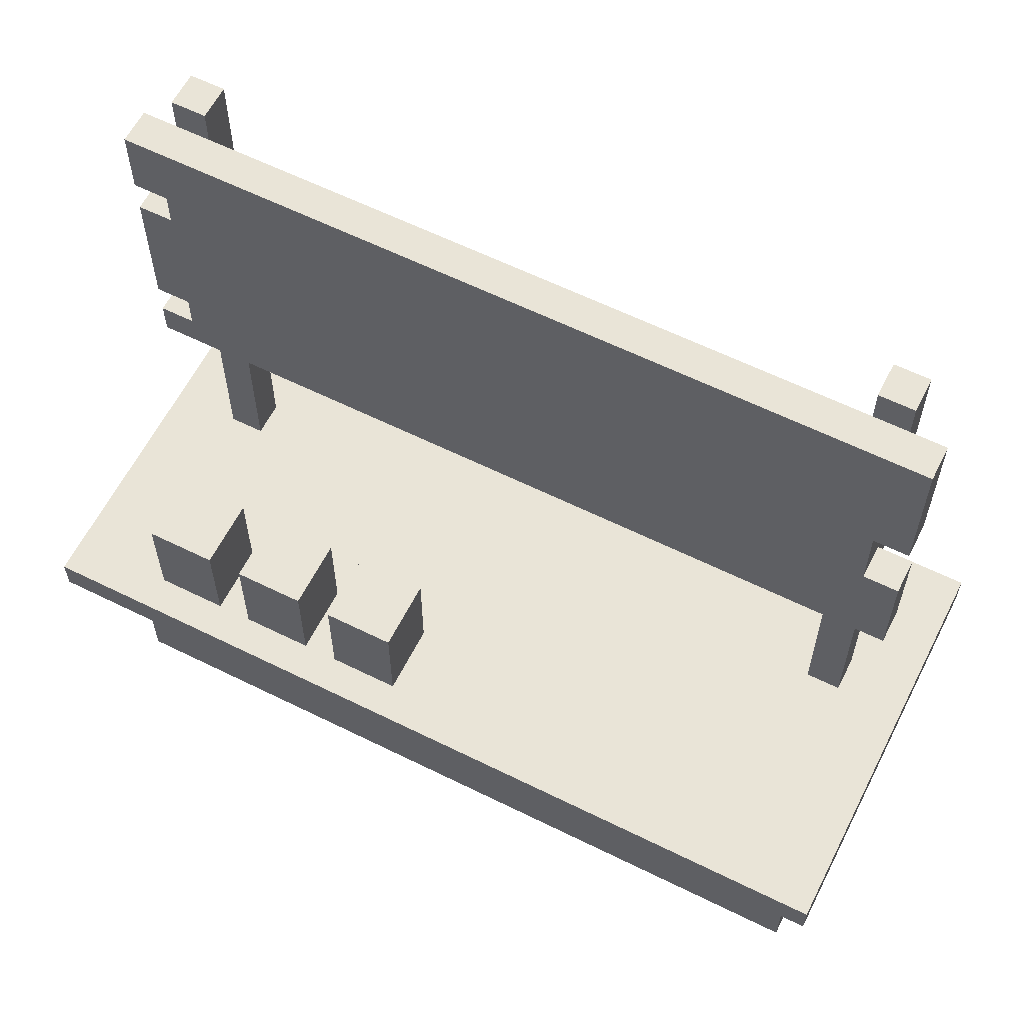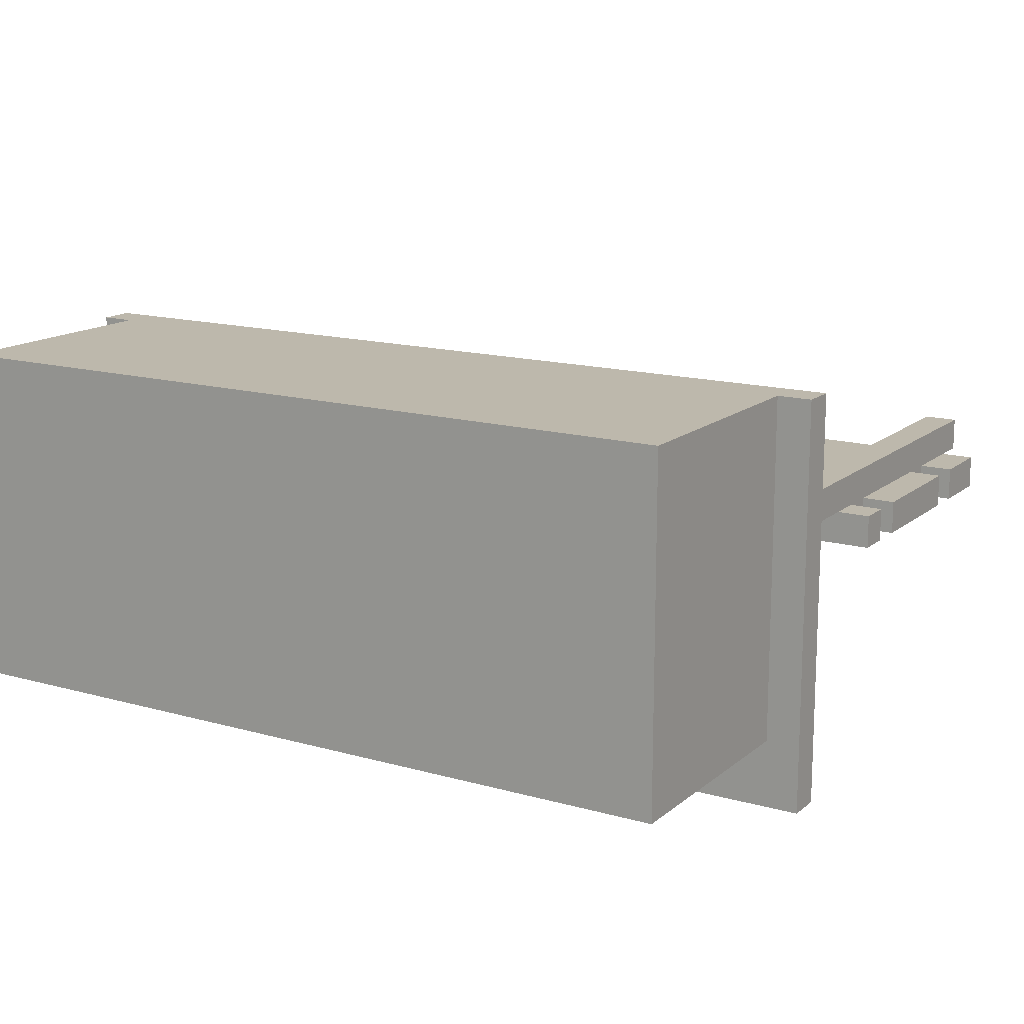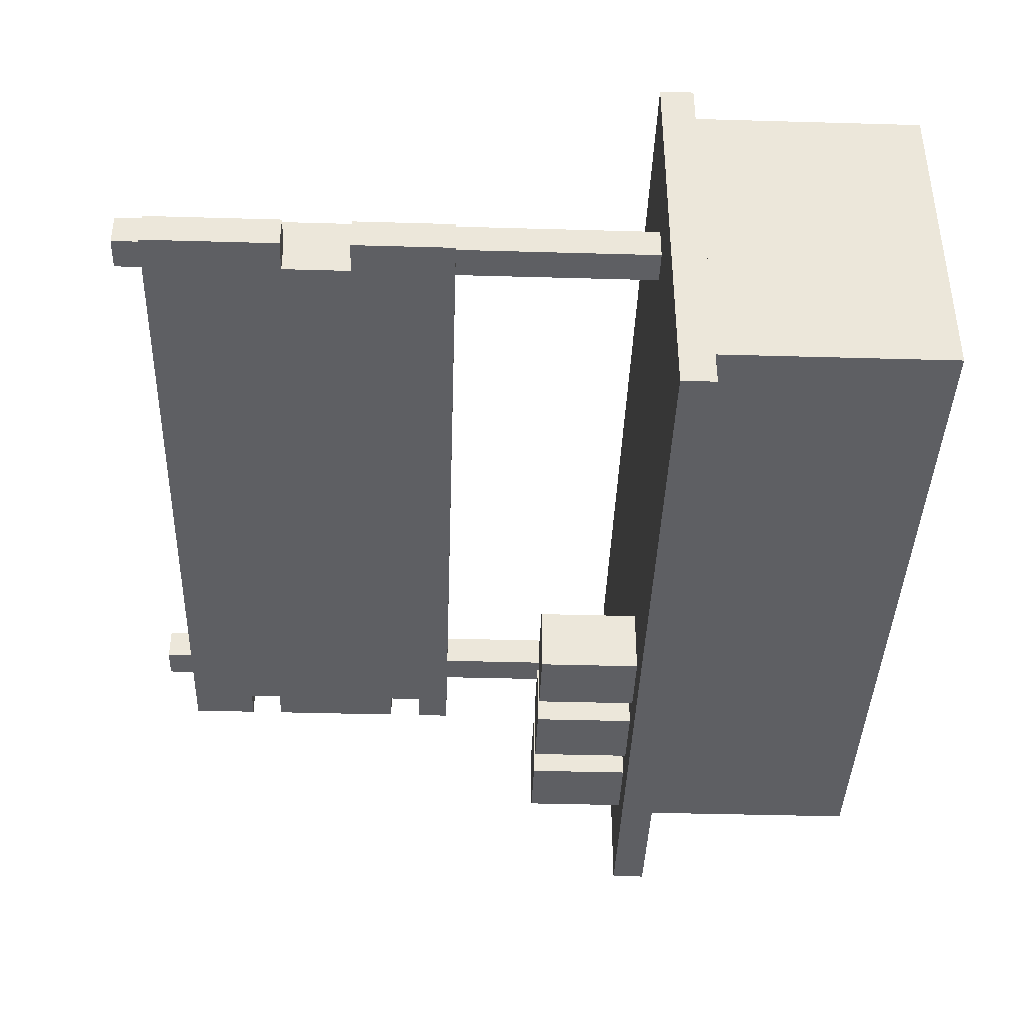
<metadata>
{"format":"obj","ext":"obj","renderer":"f3d","projection":"perspective","resolution":1024,"background":"white","views":[{"elev":61.0,"azim":-153.2,"up":"+Y"},{"elev":14.9,"azim":31.3,"up":"+Z"},{"elev":-40.5,"azim":-92.0,"up":"+Z"}]}
</metadata>
<code>
o
v 4.1 2.7 -4
v 4.1 2.7 -5.2
v 4.1 2.8 -4
v 4.1 2.8 -5.2
v 4.2 2 -4
v 4.2 2 -5
v 4.2 2.7 -4
v 4.2 2.7 -5
v 4.2 3.4 -4.5
v 4.2 3.4 -4.6
v 4.2 3.7 -4.5
v 4.2 3.7 -4.6
v 4.2 3.9 -4.5
v 4.2 3.9 -4.6
v 4.2 4 -4.5
v 4.2 4 -4.6
v 4.2 4.3 -4.5
v 4.2 4.3 -4.6
v 4.3 2.8 -4.4
v 4.3 2.8 -4.5
v 4.3 3.4 -4.5
v 4.3 3.7 -4.5
v 4.3 3.7 -4.6
v 4.3 3.9 -4.5
v 4.3 3.9 -4.6
v 4.3 4 -4.5
v 4.3 4.3 -4.5
v 4.3 4.4 -4.4
v 4.3 4.4 -4.5
v 5.5 2.8 -4.9
v 5.5 2.8 -5.1
v 5.5 3 -4.9
v 5.5 3 -5.1
v 5.5 3.1 -4.9
v 5.5 3.1 -5.1
v 5.8 2.8 -4.9
v 5.8 2.8 -5.1
v 5.8 3 -4.9
v 5.8 3 -5.1
v 5.8 3.1 -4.9
v 5.8 3.1 -5.1
v 6.1 2.8 -4.9
v 6.1 2.8 -5.1
v 6.1 3 -4.9
v 6.1 3 -5.1
v 6.1 3.1 -4.9
v 6.1 3.1 -5.1
v 6.3 2.8 -4.4
v 6.3 2.8 -4.5
v 6.3 3.4 -4.5
v 6.3 3.6 -4.5
v 6.3 4.1 -4.5
v 6.3 4.3 -4.5
v 6.3 4.4 -4.4
v 6.3 4.4 -4.5
v 4.4 2.8 -4.4
v 4.4 2.8 -4.5
v 4.4 3.4 -4.5
v 4.4 3.6 -4.5
v 4.4 4 -4.5
v 4.4 4.3 -4.5
v 4.4 4.4 -4.4
v 4.4 4.4 -4.5
v 5.7 2.8 -4.9
v 5.7 2.8 -5.1
v 5.7 3 -4.9
v 5.7 3 -5.1
v 5.7 3.1 -4.9
v 5.7 3.1 -5.1
v 6 2.8 -4.9
v 6 2.8 -5.1
v 6 3 -4.9
v 6 3 -5.1
v 6 3.1 -4.9
v 6 3.1 -5.1
v 6.3 2.8 -4.9
v 6.3 2.8 -5.1
v 6.3 3 -4.9
v 6.3 3 -5.1
v 6.3 3.1 -4.9
v 6.3 3.1 -5.1
v 6.4 2.8 -4.4
v 6.4 2.8 -4.5
v 6.4 3.4 -4.5
v 6.4 3.5 -4.5
v 6.4 3.5 -4.6
v 6.4 3.6 -4.5
v 6.4 3.6 -4.6
v 6.4 3.7 -4.5
v 6.4 4 -4.5
v 6.4 4 -4.6
v 6.4 4.1 -4.5
v 6.4 4.1 -4.6
v 6.4 4.3 -4.5
v 6.4 4.4 -4.4
v 6.4 4.4 -4.5
v 6.5 2 -4
v 6.5 2 -5
v 6.5 2.7 -4
v 6.5 2.7 -5
v 6.5 3.4 -4.5
v 6.5 3.4 -4.6
v 6.5 3.5 -4.5
v 6.5 3.5 -4.6
v 6.5 3.6 -4.5
v 6.5 3.6 -4.6
v 6.5 3.7 -4.5
v 6.5 3.7 -4.6
v 6.5 4 -4.5
v 6.5 4 -4.6
v 6.5 4.1 -4.5
v 6.5 4.1 -4.6
v 6.5 4.3 -4.5
v 6.5 4.3 -4.6
v 6.6 2.7 -4
v 6.6 2.7 -5.2
v 6.6 2.8 -4
v 6.6 2.8 -5.2
v 4.1 2.7 -4
v 4.1 2.8 -4
v 4.2 2 -4
v 4.2 2.7 -4
v 6.5 2 -4
v 6.5 2.7 -4
v 6.6 2.7 -4
v 6.6 2.8 -4
v 4.3 2.8 -4.4
v 4.3 4.4 -4.4
v 4.4 2.8 -4.4
v 4.4 4.4 -4.4
v 6.3 2.8 -4.4
v 6.3 4.4 -4.4
v 6.4 2.8 -4.4
v 6.4 4.4 -4.4
v 4.2 3.4 -4.5
v 4.2 3.7 -4.5
v 4.2 3.9 -4.5
v 4.2 4 -4.5
v 4.2 4.3 -4.5
v 4.3 3.4 -4.5
v 4.3 3.7 -4.5
v 4.3 3.9 -4.5
v 4.3 4 -4.5
v 4.3 4.3 -4.5
v 4.4 3.4 -4.5
v 4.4 3.6 -4.5
v 4.4 4 -4.5
v 4.4 4.3 -4.5
v 4.5 3.6 -4.5
v 4.5 3.7 -4.5
v 4.5 4 -4.5
v 4.5 4.1 -4.5
v 4.6 3.6 -4.5
v 4.6 3.7 -4.5
v 4.6 4 -4.5
v 4.7 3.6 -4.5
v 4.7 3.7 -4.5
v 4.7 4 -4.5
v 4.7 4.1 -4.5
v 4.8 3.6 -4.5
v 4.8 3.7 -4.5
v 4.8 4 -4.5
v 4.8 4.1 -4.5
v 4.9 3.7 -4.5
v 4.9 4 -4.5
v 5 3.7 -4.5
v 5 4 -4.5
v 5.1 3.6 -4.5
v 5.1 3.7 -4.5
v 5.1 4 -4.5
v 5.1 4.1 -4.5
v 5.2 3.6 -4.5
v 5.2 3.7 -4.5
v 5.2 4 -4.5
v 5.3 3.6 -4.5
v 5.3 3.7 -4.5
v 5.3 4 -4.5
v 5.3 4.1 -4.5
v 5.4 3.6 -4.5
v 5.4 3.7 -4.5
v 5.4 4 -4.5
v 5.5 3.6 -4.5
v 5.5 3.7 -4.5
v 5.5 4 -4.5
v 5.6 3.6 -4.5
v 5.6 3.7 -4.5
v 5.6 4 -4.5
v 5.6 4.1 -4.5
v 5.7 3.6 -4.5
v 5.7 3.7 -4.5
v 5.7 4 -4.5
v 5.8 3.6 -4.5
v 5.8 3.7 -4.5
v 5.8 3.8 -4.5
v 5.8 3.9 -4.5
v 5.8 4 -4.5
v 5.8 4.1 -4.5
v 5.9 3.7 -4.5
v 5.9 3.8 -4.5
v 5.9 3.9 -4.5
v 5.9 4 -4.5
v 6 3.6 -4.5
v 6 3.7 -4.5
v 6 4 -4.5
v 6 4.1 -4.5
v 6.1 3.6 -4.5
v 6.1 3.7 -4.5
v 6.2 3.7 -4.5
v 6.2 4 -4.5
v 6.2 4.1 -4.5
v 6.3 3.4 -4.5
v 6.3 3.6 -4.5
v 6.3 4.1 -4.5
v 6.3 4.3 -4.5
v 6.4 3.4 -4.5
v 6.4 3.5 -4.5
v 6.4 3.6 -4.5
v 6.4 3.7 -4.5
v 6.4 4 -4.5
v 6.4 4.1 -4.5
v 6.4 4.3 -4.5
v 6.5 3.4 -4.5
v 6.5 3.5 -4.5
v 6.5 3.6 -4.5
v 6.5 3.7 -4.5
v 6.5 4 -4.5
v 6.5 4.1 -4.5
v 6.5 4.3 -4.5
v 5.5 2.8 -4.9
v 5.5 3 -4.9
v 5.5 3.1 -4.9
v 5.7 2.8 -4.9
v 5.7 3 -4.9
v 5.7 3.1 -4.9
v 5.8 2.8 -4.9
v 5.8 3 -4.9
v 5.8 3.1 -4.9
v 6 2.8 -4.9
v 6 3 -4.9
v 6 3.1 -4.9
v 6.1 2.8 -4.9
v 6.1 3 -4.9
v 6.1 3.1 -4.9
v 6.3 2.8 -4.9
v 6.3 3 -4.9
v 6.3 3.1 -4.9
v 4.3 2.8 -4.5
v 4.3 3.4 -4.5
v 4.3 4.3 -4.5
v 4.3 4.4 -4.5
v 4.4 2.8 -4.5
v 4.4 3.4 -4.5
v 4.4 4.3 -4.5
v 4.4 4.4 -4.5
v 6.3 2.8 -4.5
v 6.3 3.4 -4.5
v 6.3 4.3 -4.5
v 6.3 4.4 -4.5
v 6.4 2.8 -4.5
v 6.4 3.4 -4.5
v 6.4 4.3 -4.5
v 6.4 4.4 -4.5
v 4.2 3.4 -4.6
v 4.2 3.7 -4.6
v 4.2 3.9 -4.6
v 4.2 4 -4.6
v 4.2 4.3 -4.6
v 4.3 3.7 -4.6
v 4.3 3.9 -4.6
v 4.4 3.6 -4.6
v 4.4 3.7 -4.6
v 4.4 4 -4.6
v 4.5 3.6 -4.6
v 4.5 3.7 -4.6
v 4.5 4 -4.6
v 4.5 4.1 -4.6
v 4.6 3.6 -4.6
v 4.6 3.7 -4.6
v 4.6 4 -4.6
v 4.7 3.6 -4.6
v 4.7 3.7 -4.6
v 4.7 4 -4.6
v 4.7 4.1 -4.6
v 4.8 3.6 -4.6
v 4.8 3.7 -4.6
v 4.8 4 -4.6
v 4.8 4.1 -4.6
v 4.9 3.7 -4.6
v 4.9 4 -4.6
v 5 3.7 -4.6
v 5 4 -4.6
v 5.1 3.6 -4.6
v 5.1 3.7 -4.6
v 5.1 4 -4.6
v 5.1 4.1 -4.6
v 5.2 3.6 -4.6
v 5.2 3.7 -4.6
v 5.2 4 -4.6
v 5.3 3.6 -4.6
v 5.3 3.7 -4.6
v 5.3 4 -4.6
v 5.3 4.1 -4.6
v 5.4 3.6 -4.6
v 5.4 3.7 -4.6
v 5.4 4 -4.6
v 5.5 3.6 -4.6
v 5.5 3.7 -4.6
v 5.5 4 -4.6
v 5.6 3.6 -4.6
v 5.6 3.7 -4.6
v 5.6 4 -4.6
v 5.6 4.1 -4.6
v 5.7 3.6 -4.6
v 5.7 3.7 -4.6
v 5.7 4 -4.6
v 5.8 3.6 -4.6
v 5.8 3.7 -4.6
v 5.8 3.8 -4.6
v 5.8 3.9 -4.6
v 5.8 4 -4.6
v 5.8 4.1 -4.6
v 5.9 3.7 -4.6
v 5.9 3.8 -4.6
v 5.9 3.9 -4.6
v 5.9 4 -4.6
v 6 3.6 -4.6
v 6 3.7 -4.6
v 6 4 -4.6
v 6 4.1 -4.6
v 6.1 3.6 -4.6
v 6.1 3.7 -4.6
v 6.2 3.7 -4.6
v 6.2 4 -4.6
v 6.2 4.1 -4.6
v 6.3 3.6 -4.6
v 6.3 3.7 -4.6
v 6.3 4 -4.6
v 6.3 4.1 -4.6
v 6.4 3.5 -4.6
v 6.4 3.6 -4.6
v 6.4 4 -4.6
v 6.4 4.1 -4.6
v 6.5 3.4 -4.6
v 6.5 3.5 -4.6
v 6.5 3.6 -4.6
v 6.5 3.7 -4.6
v 6.5 4 -4.6
v 6.5 4.1 -4.6
v 6.5 4.3 -4.6
v 4.2 2 -5
v 4.2 2.7 -5
v 6.5 2 -5
v 6.5 2.7 -5
v 5.5 2.8 -5.1
v 5.5 3 -5.1
v 5.5 3.1 -5.1
v 5.7 2.8 -5.1
v 5.7 3 -5.1
v 5.7 3.1 -5.1
v 5.8 2.8 -5.1
v 5.8 3 -5.1
v 5.8 3.1 -5.1
v 6 2.8 -5.1
v 6 3 -5.1
v 6 3.1 -5.1
v 6.1 2.8 -5.1
v 6.1 3 -5.1
v 6.1 3.1 -5.1
v 6.3 2.8 -5.1
v 6.3 3 -5.1
v 6.3 3.1 -5.1
v 4.1 2.7 -5.2
v 4.1 2.8 -5.2
v 6.6 2.7 -5.2
v 6.6 2.8 -5.2
v 4.2 2 -4
v 6.5 2 -4
v 4.5 2 -4.1
v 4.6 2 -4.1
v 4.5 2 -4.9
v 4.6 2 -4.9
v 4.2 2 -5
v 6.5 2 -5
v 4.1 2.7 -4
v 4.2 2.7 -4
v 6.5 2.7 -4
v 6.6 2.7 -4
v 4.2 2.7 -5
v 6.5 2.7 -5
v 4.1 2.7 -5.2
v 6.6 2.7 -5.2
v 4.2 3.4 -4.5
v 4.3 3.4 -4.5
v 4.4 3.4 -4.5
v 6.3 3.4 -4.5
v 6.4 3.4 -4.5
v 6.5 3.4 -4.5
v 4.2 3.4 -4.6
v 6.5 3.4 -4.6
v 6.4 3.6 -4.5
v 6.5 3.6 -4.5
v 6.4 3.6 -4.6
v 6.5 3.6 -4.6
v 4.2 3.9 -4.5
v 4.3 3.9 -4.5
v 4.2 3.9 -4.6
v 4.3 3.9 -4.6
v 6.4 4.1 -4.5
v 6.5 4.1 -4.5
v 6.4 4.1 -4.6
v 6.5 4.1 -4.6
v 4.1 2.8 -4
v 6.6 2.8 -4
v 4.3 2.8 -4.4
v 4.4 2.8 -4.4
v 6.3 2.8 -4.4
v 6.4 2.8 -4.4
v 4.3 2.8 -4.5
v 4.4 2.8 -4.5
v 6.3 2.8 -4.5
v 6.4 2.8 -4.5
v 5.5 2.8 -4.9
v 5.7 2.8 -4.9
v 5.8 2.8 -4.9
v 6 2.8 -4.9
v 6.1 2.8 -4.9
v 6.3 2.8 -4.9
v 5.5 2.8 -5.1
v 5.7 2.8 -5.1
v 5.8 2.8 -5.1
v 6 2.8 -5.1
v 6.1 2.8 -5.1
v 6.3 2.8 -5.1
v 4.1 2.8 -5.2
v 6.6 2.8 -5.2
v 5.5 3.1 -4.9
v 5.7 3.1 -4.9
v 5.8 3.1 -4.9
v 6 3.1 -4.9
v 6.1 3.1 -4.9
v 6.3 3.1 -4.9
v 5.5 3.1 -5.1
v 5.7 3.1 -5.1
v 5.8 3.1 -5.1
v 6 3.1 -5.1
v 6.1 3.1 -5.1
v 6.3 3.1 -5.1
v 6.4 3.5 -4.5
v 6.5 3.5 -4.5
v 6.4 3.5 -4.6
v 6.5 3.5 -4.6
v 4.2 3.7 -4.5
v 4.3 3.7 -4.5
v 4.2 3.7 -4.6
v 4.3 3.7 -4.6
v 6.4 4 -4.5
v 6.5 4 -4.5
v 6.4 4 -4.6
v 6.5 4 -4.6
v 4.2 4.3 -4.5
v 4.3 4.3 -4.5
v 4.4 4.3 -4.5
v 6.3 4.3 -4.5
v 6.4 4.3 -4.5
v 6.5 4.3 -4.5
v 4.2 4.3 -4.6
v 6.5 4.3 -4.6
v 4.3 4.4 -4.4
v 4.4 4.4 -4.4
v 6.3 4.4 -4.4
v 6.4 4.4 -4.4
v 4.3 4.4 -4.5
v 4.4 4.4 -4.5
v 6.3 4.4 -4.5
v 6.4 4.4 -4.5
f 3 2 1
f 4 2 3
f 7 6 5
f 8 6 7
f 11 10 9
f 12 10 11
f 15 14 13
f 16 14 15
f 17 16 15
f 18 16 17
f 21 20 19
f 22 21 19
f 24 22 19
f 24 23 22
f 25 23 24
f 26 24 19
f 27 26 19
f 28 27 19
f 29 27 28
f 32 31 30
f 33 31 32
f 34 33 32
f 35 33 34
f 38 37 36
f 39 37 38
f 40 39 38
f 41 39 40
f 44 43 42
f 45 43 44
f 46 45 44
f 47 45 46
f 50 49 48
f 51 50 48
f 52 51 48
f 53 52 48
f 54 53 48
f 55 53 54
f 56 57 58
f 56 58 59
f 56 59 60
f 56 60 61
f 56 61 62
f 62 61 63
f 64 65 66
f 66 65 67
f 66 67 68
f 68 67 69
f 70 71 72
f 72 71 73
f 72 73 74
f 74 73 75
f 76 77 78
f 78 77 79
f 78 79 80
f 80 79 81
f 82 83 84
f 82 84 85
f 82 85 87
f 85 86 87
f 87 86 88
f 82 87 89
f 82 89 90
f 82 90 92
f 90 91 92
f 92 91 93
f 82 92 94
f 82 94 95
f 95 94 96
f 97 98 99
f 99 98 100
f 101 102 103
f 103 102 104
f 105 106 107
f 107 106 108
f 107 108 109
f 109 108 110
f 111 112 113
f 113 112 114
f 115 116 117
f 117 116 118
f 122 120 119
f 123 122 121
f 124 120 122
f 124 122 123
f 125 120 124
f 126 120 125
f 129 128 127
f 130 128 129
f 133 132 131
f 134 132 133
f 140 136 135
f 141 136 140
f 142 138 137
f 143 139 138
f 143 138 142
f 144 139 143
f 149 146 145
f 149 147 146
f 150 147 149
f 151 148 147
f 151 147 150
f 152 148 151
f 153 150 149
f 153 149 145
f 154 151 150
f 154 150 153
f 155 152 151
f 155 151 154
f 156 154 153
f 156 153 145
f 156 155 154
f 157 155 156
f 158 152 155
f 158 155 157
f 159 148 152
f 159 152 158
f 160 157 156
f 160 156 145
f 161 158 157
f 161 157 160
f 162 159 158
f 162 158 161
f 163 148 159
f 163 159 162
f 164 162 161
f 164 161 160
f 164 163 162
f 165 163 164
f 166 164 160
f 166 165 164
f 167 163 165
f 167 165 166
f 168 160 145
f 168 166 160
f 168 167 166
f 169 167 168
f 170 163 167
f 170 167 169
f 171 148 163
f 171 163 170
f 172 169 168
f 172 168 145
f 173 170 169
f 173 169 172
f 174 171 170
f 174 170 173
f 175 172 145
f 175 173 172
f 175 174 173
f 176 174 175
f 177 171 174
f 177 174 176
f 178 148 171
f 178 171 177
f 179 176 175
f 179 175 145
f 180 177 176
f 180 176 179
f 181 178 177
f 181 177 180
f 182 179 145
f 182 180 179
f 182 181 180
f 183 181 182
f 184 178 181
f 184 181 183
f 185 183 182
f 185 182 145
f 186 184 183
f 186 183 185
f 187 178 184
f 187 184 186
f 188 148 178
f 188 178 187
f 189 186 185
f 189 187 186
f 189 185 145
f 190 187 189
f 191 188 187
f 191 187 190
f 192 190 189
f 192 189 145
f 193 191 190
f 193 190 192
f 194 191 193
f 195 191 194
f 196 188 191
f 196 191 195
f 197 148 188
f 197 188 196
f 198 193 192
f 198 194 193
f 199 195 194
f 199 194 198
f 200 196 195
f 200 195 199
f 201 197 196
f 201 196 200
f 202 199 198
f 202 198 192
f 202 201 200
f 202 200 199
f 202 192 145
f 203 201 202
f 204 197 201
f 204 201 203
f 205 148 197
f 205 197 204
f 206 203 202
f 206 202 145
f 207 204 203
f 207 203 206
f 208 207 206
f 208 204 207
f 209 205 204
f 209 204 208
f 210 148 205
f 210 205 209
f 211 206 145
f 212 209 208
f 212 206 211
f 212 208 206
f 212 210 209
f 213 148 210
f 213 210 212
f 214 148 213
f 222 216 215
f 223 216 222
f 224 218 217
f 225 219 218
f 225 218 224
f 226 219 225
f 227 221 220
f 228 221 227
f 232 230 229
f 233 231 230
f 233 230 232
f 234 231 233
f 238 236 235
f 239 237 236
f 239 236 238
f 240 237 239
f 244 242 241
f 245 243 242
f 245 242 244
f 246 243 245
f 247 248 251
f 251 248 252
f 249 250 253
f 253 250 254
f 255 256 259
f 259 256 260
f 257 258 261
f 261 258 262
f 263 264 268
f 265 266 269
f 263 268 270
f 268 269 271
f 270 268 271
f 266 267 272
f 271 269 272
f 269 266 272
f 270 271 273
f 263 270 273
f 271 272 273
f 273 272 274
f 272 267 275
f 274 272 275
f 275 267 276
f 273 274 277
f 263 273 277
f 274 275 278
f 277 274 278
f 275 276 279
f 278 275 279
f 277 278 280
f 263 277 280
f 278 279 280
f 280 279 281
f 279 276 282
f 281 279 282
f 276 267 283
f 282 276 283
f 280 281 284
f 263 280 284
f 281 282 285
f 284 281 285
f 282 283 286
f 285 282 286
f 283 267 287
f 286 283 287
f 285 286 288
f 284 285 288
f 286 287 288
f 288 287 289
f 284 288 290
f 288 289 290
f 289 287 291
f 290 289 291
f 263 284 292
f 284 290 292
f 290 291 292
f 292 291 293
f 291 287 294
f 293 291 294
f 287 267 295
f 294 287 295
f 292 293 296
f 263 292 296
f 293 294 297
f 296 293 297
f 294 295 298
f 297 294 298
f 263 296 299
f 296 297 299
f 297 298 299
f 299 298 300
f 298 295 301
f 300 298 301
f 295 267 302
f 301 295 302
f 299 300 303
f 263 299 303
f 300 301 304
f 303 300 304
f 301 302 305
f 304 301 305
f 263 303 306
f 303 304 306
f 304 305 306
f 306 305 307
f 305 302 308
f 307 305 308
f 306 307 309
f 263 306 309
f 307 308 310
f 309 307 310
f 308 302 311
f 310 308 311
f 302 267 312
f 311 302 312
f 309 310 313
f 310 311 313
f 263 309 313
f 313 311 314
f 311 312 315
f 314 311 315
f 313 314 316
f 263 313 316
f 314 315 317
f 316 314 317
f 317 315 318
f 318 315 319
f 315 312 320
f 319 315 320
f 312 267 321
f 320 312 321
f 316 317 322
f 317 318 322
f 318 319 323
f 322 318 323
f 319 320 324
f 323 319 324
f 320 321 325
f 324 320 325
f 322 323 326
f 316 322 326
f 324 325 326
f 323 324 326
f 263 316 326
f 326 325 327
f 325 321 328
f 327 325 328
f 321 267 329
f 328 321 329
f 326 327 330
f 263 326 330
f 327 328 331
f 330 327 331
f 330 331 332
f 331 328 332
f 328 329 333
f 332 328 333
f 329 267 334
f 333 329 334
f 332 333 335
f 263 330 335
f 333 334 335
f 330 332 335
f 335 334 336
f 336 334 337
f 334 267 338
f 337 334 338
f 263 335 339
f 335 336 339
f 339 336 340
f 336 337 341
f 337 338 341
f 338 267 342
f 341 338 342
f 263 339 343
f 343 339 344
f 340 336 345
f 336 341 346
f 345 336 346
f 346 341 347
f 342 267 348
f 348 267 349
f 350 351 352
f 352 351 353
f 354 355 357
f 355 356 358
f 357 355 358
f 358 356 359
f 360 361 363
f 361 362 364
f 363 361 364
f 364 362 365
f 366 367 369
f 367 368 370
f 369 367 370
f 370 368 371
f 372 373 374
f 374 373 375
f 378 377 376
f 379 377 378
f 380 378 376
f 380 379 378
f 381 377 379
f 381 379 380
f 382 380 376
f 382 381 380
f 383 377 381
f 383 381 382
f 388 385 384
f 389 387 386
f 390 388 384
f 390 389 388
f 391 387 389
f 391 389 390
f 398 393 392
f 398 397 396
f 398 396 395
f 398 395 394
f 398 394 393
f 399 397 398
f 402 401 400
f 403 401 402
f 406 405 404
f 407 405 406
f 410 409 408
f 411 409 410
f 412 413 414
f 414 413 415
f 415 413 416
f 416 413 417
f 412 414 418
f 415 416 419
f 419 416 420
f 417 413 421
f 419 420 422
f 420 421 422
f 418 419 422
f 422 421 423
f 423 421 424
f 424 421 425
f 425 421 426
f 426 421 427
f 418 422 428
f 423 424 429
f 429 424 430
f 425 426 431
f 431 426 432
f 427 421 433
f 412 418 434
f 432 433 434
f 431 432 434
f 429 430 434
f 430 431 434
f 418 428 434
f 428 429 434
f 421 413 435
f 434 433 435
f 433 421 435
f 436 437 442
f 442 437 443
f 438 439 444
f 444 439 445
f 440 441 446
f 446 441 447
f 448 449 450
f 450 449 451
f 452 453 454
f 454 453 455
f 456 457 458
f 458 457 459
f 460 461 466
f 464 465 466
f 463 464 466
f 462 463 466
f 461 462 466
f 466 465 467
f 468 469 472
f 472 469 473
f 470 471 474
f 474 471 475

</code>
